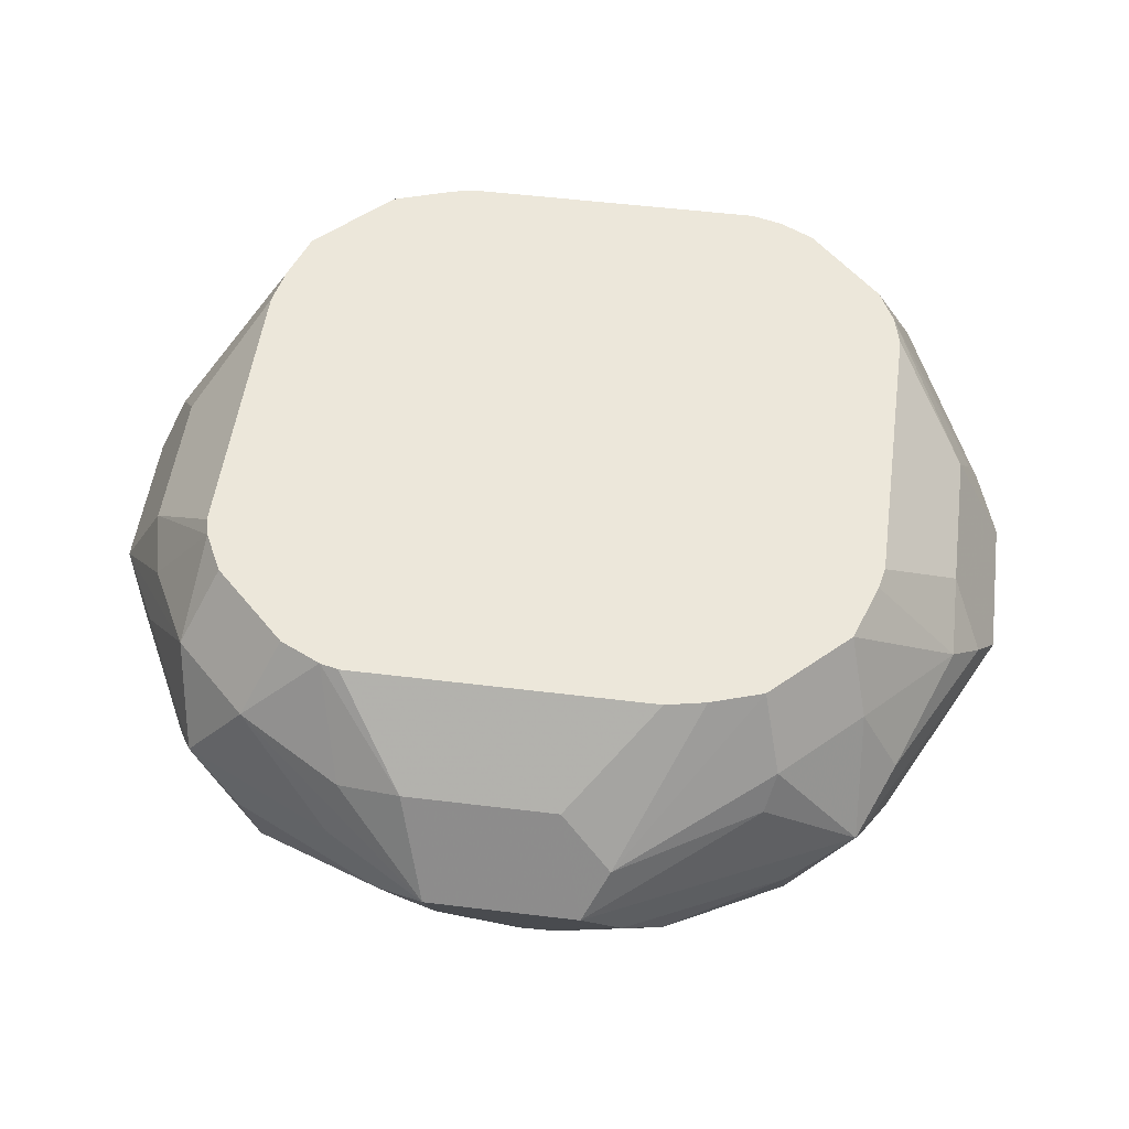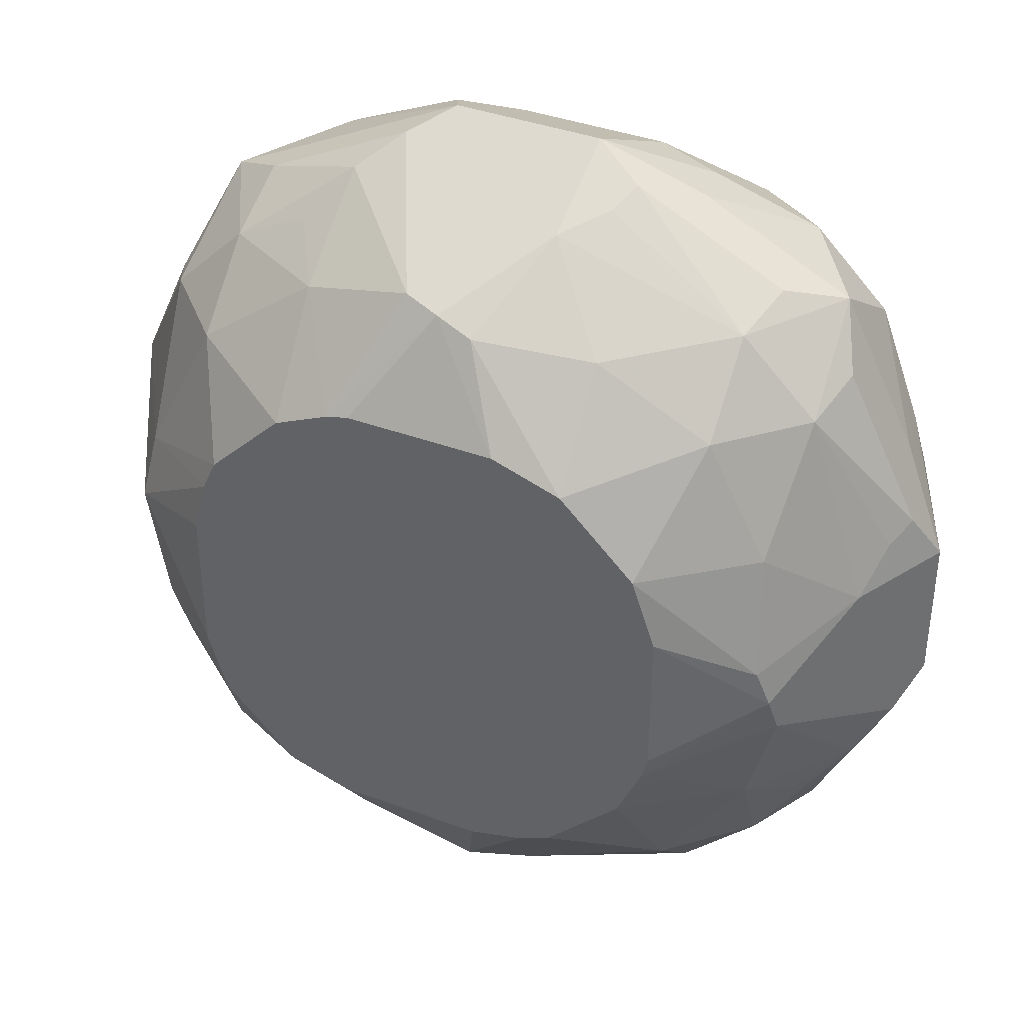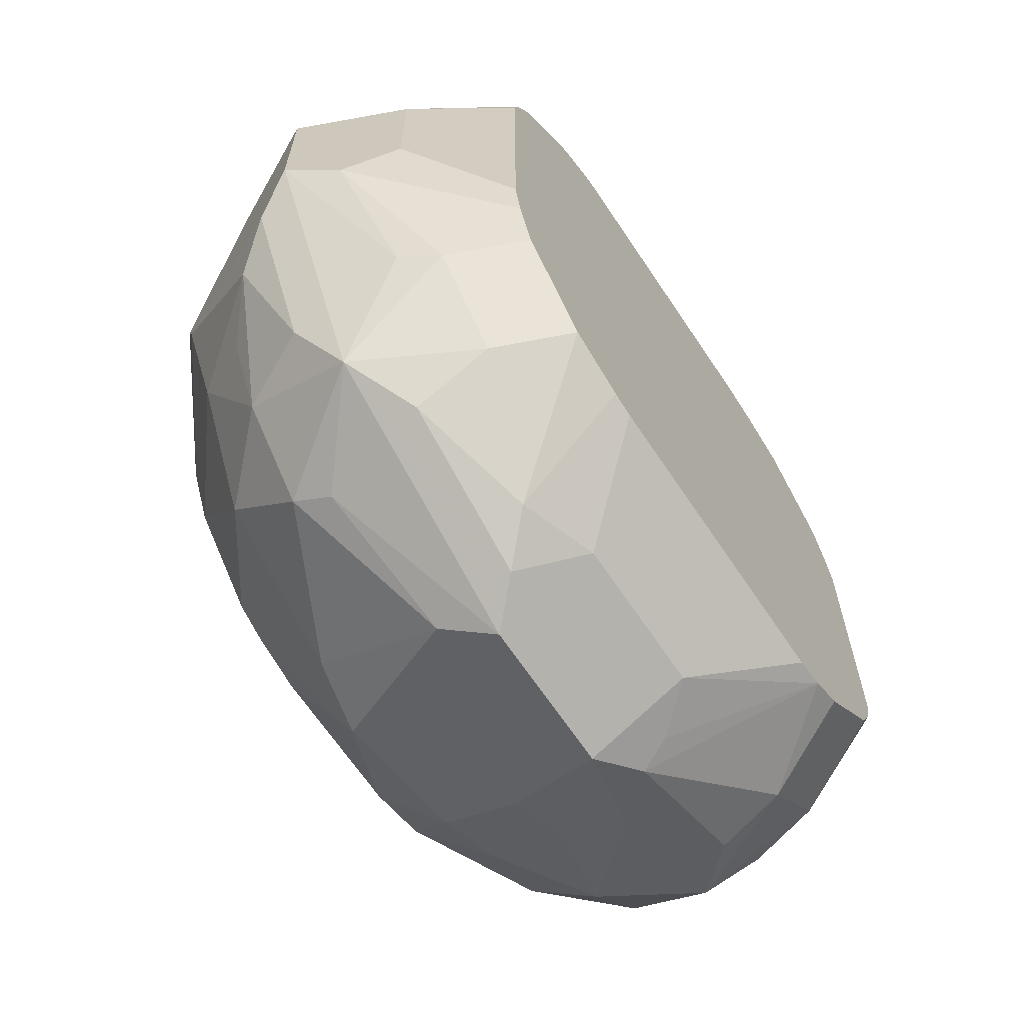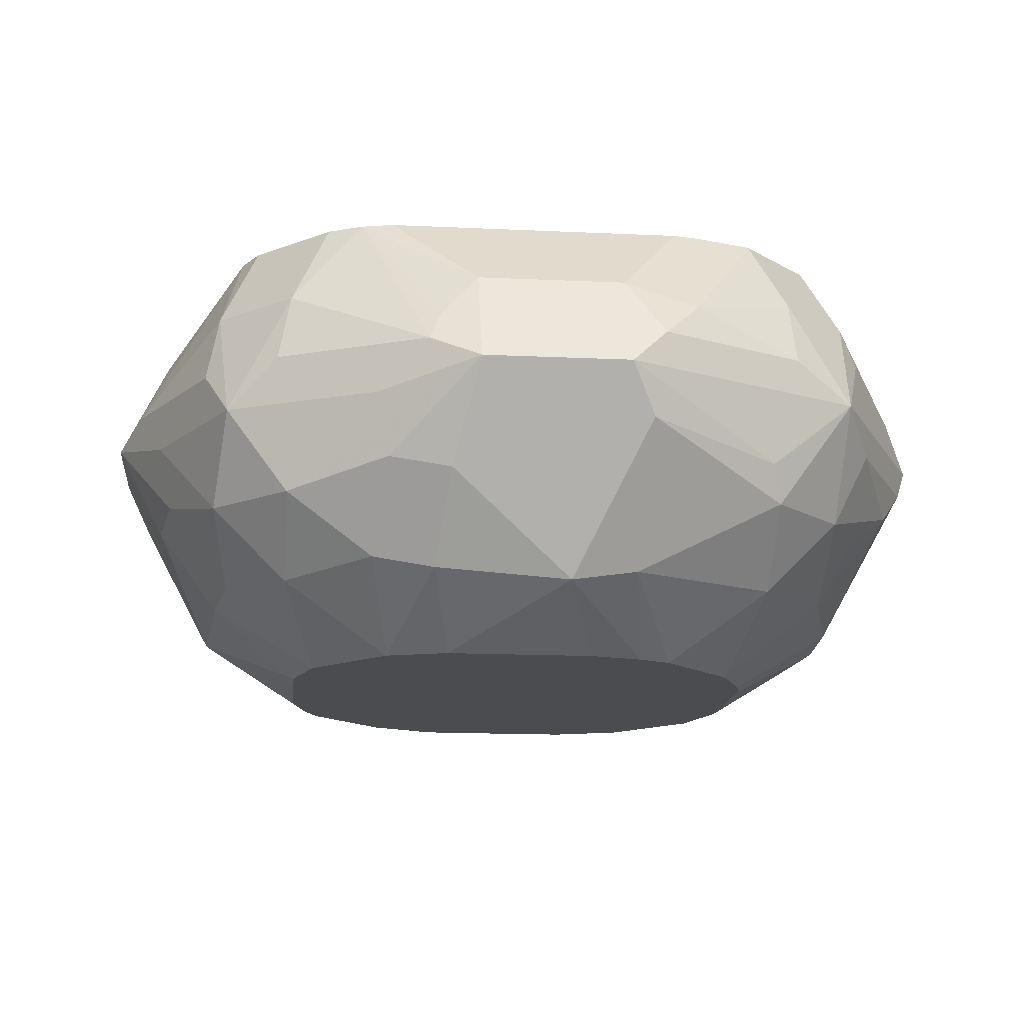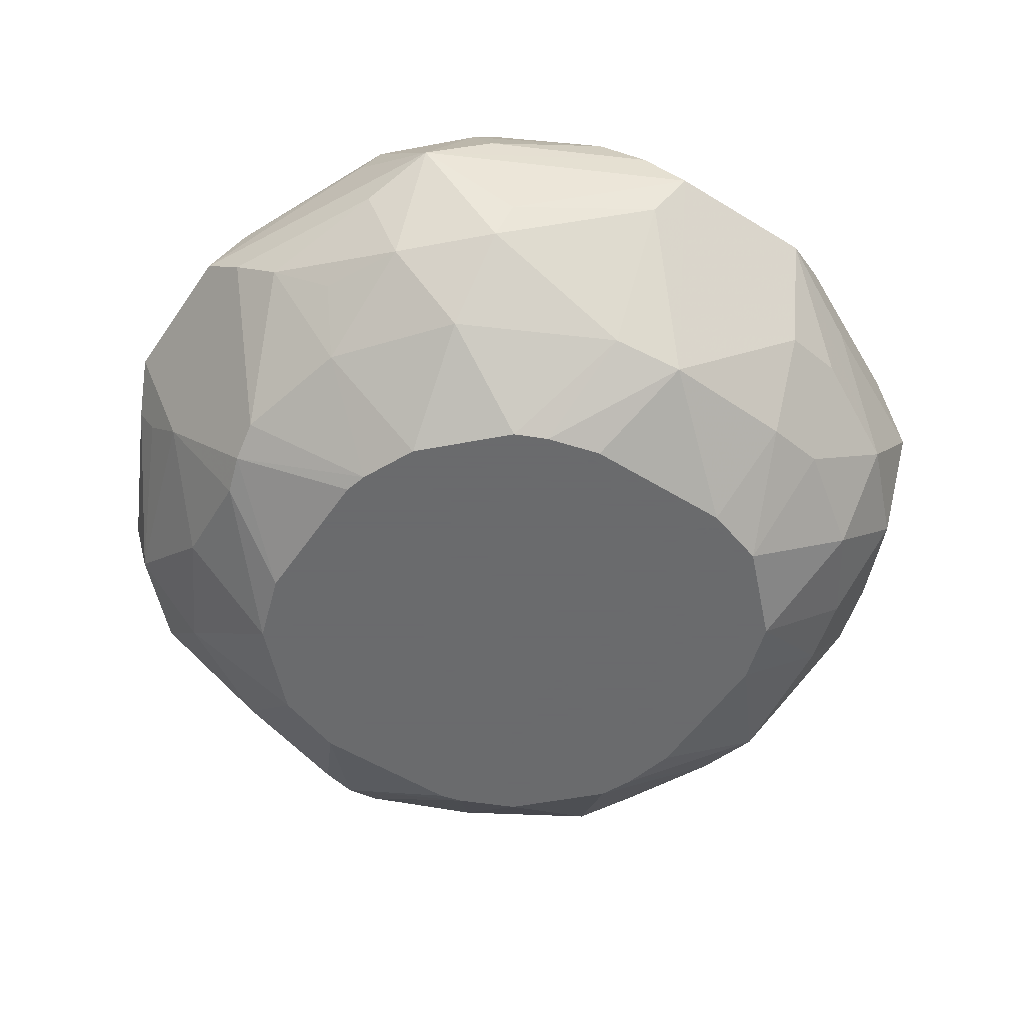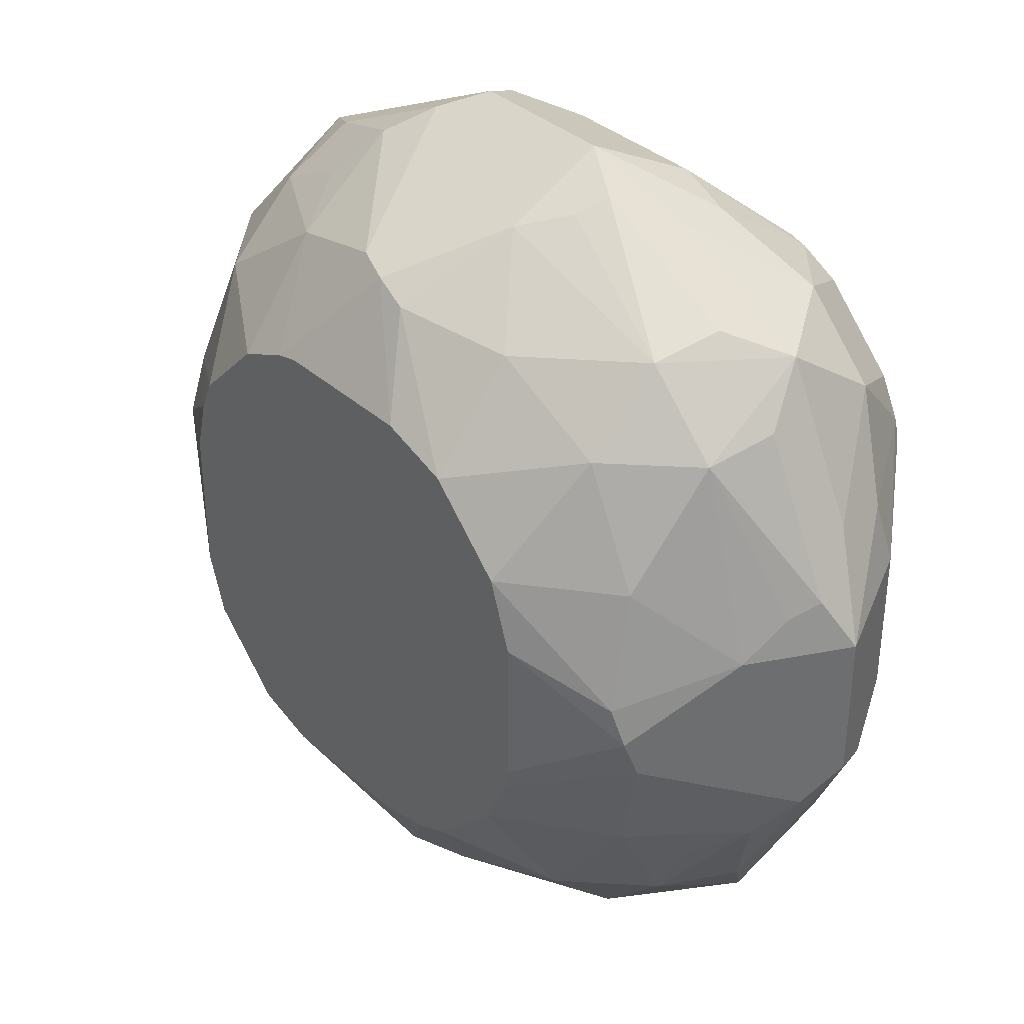
<metadata>
{"format":"obj","ext":"obj","renderer":"f3d","projection":"perspective","resolution":1024,"background":"white","views":[{"elev":51.3,"azim":97.6,"up":"+Y"},{"elev":38.6,"azim":25.1,"up":"+Z"},{"elev":-66.0,"azim":123.7,"up":"+Z"},{"elev":-15.1,"azim":-95.8,"up":"+Y"},{"elev":-53.2,"azim":146.5,"up":"+Y"},{"elev":36.1,"azim":49.2,"up":"+Z"}]}
</metadata>
<code>
v -0.01945 -0.5448 -0.1167
v -0.02594 -0.5707 -0.1038
v -0.04214 -0.5675 -0.1005
v -0.06808 -0.574 -0.08755
v -0.04539 -0.5513 -0.1038
v -0.08431 -0.5513 -0.08431
v -0.03241 -0.5383 -0.1102
v -0.02918 -0.5302 -0.107
v -0.01945 -0.5188 -0.1038
v 0.01945 -0.5448 -0.1167
v -0.02918 -0.5934 -0.08755
v 0.006468 -0.5967 -0.09078
v -0.06808 -0.5934 -0.06808
v -0.08755 -0.574 -0.06808
v -0.04539 -0.5902 -0.08431
v -0.06808 -0.5205 -0.08755
v -0.07133 -0.5383 -0.09078
v -0.1038 -0.5513 -0.04539
v -0.1167 -0.5448 -0.01945
v -0.1102 -0.5383 -0.03241
v -0.09078 -0.5383 -0.07133
v -0.08755 -0.5205 -0.06808
v -0.04948 -0.497 -0.08225
v -0.0413 -0.497 -0.08431
v 0.01945 -0.5188 -0.1038
v 0.02918 -0.5351 -0.1119
v 0.08431 -0.5448 -0.08431
v 0.06079 -0.5642 -0.0924
v 0.02594 -0.5578 -0.1102
v -0.024 -0.6116 -0.06484
v -0.04027 -0.6116 -0.05972
v 0.02432 -0.5934 -0.08755
v 0.029 -0.6116 -0.0612
v 0.0149 -0.6116 -0.06484
v -0.08431 -0.5902 -0.04539
v -0.05972 -0.6116 -0.04027
v -0.08755 -0.5934 -0.02918
v -0.1038 -0.5707 -0.02594
v -0.1005 -0.5675 -0.04214
v -0.05837 -0.497 -0.07782
v -0.1167 -0.5448 0.01945
v -0.1038 -0.5188 -0.01945
v -0.107 -0.5302 -0.02918
v -0.08225 -0.497 -0.04948
v -0.07782 -0.497 -0.05837
v 0.03652 -0.497 -0.08431
v 0.04249 -0.497 -0.0831
v 0.0389 -0.5253 -0.1046
v 0.06808 -0.5351 -0.0924
v 0.06808 -0.5156 -0.08269
v 0.08755 -0.5156 -0.06321
v 0.0924 -0.5253 -0.06079
v 0.1167 -0.5448 -0.01945
v 0.1119 -0.5545 -0.02918
v 0.0924 -0.5545 -0.06808
v 0.08269 -0.574 -0.06808
v 0.06321 -0.574 -0.08755
v 0.06321 -0.5934 -0.06808
v 0.03737 -0.6116 -0.05748
v -0.06484 -0.6116 -0.024
v -0.09078 -0.5967 0.006468
v -0.1119 -0.5351 0.02918
v -0.1038 -0.5188 0.01945
v -0.1102 -0.5578 0.02594
v -0.0924 -0.5642 0.06079
v -0.08431 -0.5448 0.08431
v -0.08431 -0.497 -0.0413
v 0.05837 -0.497 -0.07782
v 0.1102 -0.5318 -0.02594
v 0.07782 -0.497 -0.05837
v 0.1038 -0.5188 -0.01296
v 0.1167 -0.5448 0.01945
v 0.0924 -0.5934 -0.009713
v 0.1038 -0.5707 -0.01945
v 0.1046 -0.5642 -0.0389
v 0.0924 -0.574 -0.04863
v 0.08431 -0.5902 -0.0389
v 0.05682 -0.6116 -0.03801
v -0.06484 -0.6116 0.0149
v -0.08755 -0.5934 0.02432
v -0.0612 -0.6116 0.029
v -0.0924 -0.5351 0.06808
v -0.1046 -0.5253 0.0389
v -0.0831 -0.497 0.04249
v -0.08431 -0.497 0.03652
v -0.08755 -0.574 0.06321
v -0.08269 -0.5156 0.06808
v -0.06808 -0.574 0.08269
v -0.06808 -0.5545 0.0924
v -0.02918 -0.5545 0.1119
v -0.01945 -0.5448 0.1167
v -0.06079 -0.5253 0.0924
v -0.06321 -0.5156 0.08755
v 0.08225 -0.497 -0.04505
v 0.08431 -0.497 -0.03481
v 0.1038 -0.5188 0.02594
v 0.08431 -0.5383 0.08431
v 0.1102 -0.5513 0.03241
v 0.107 -0.5594 0.02918
v 0.1038 -0.5707 0.01945
v 0.1005 -0.5221 0.04214
v 0.08755 -0.5156 0.06808
v 0.1038 -0.5383 0.04539
v 0.09078 -0.5967 0
v 0.06331 -0.6116 -0.02349
v -0.06808 -0.5934 0.06321
v -0.05748 -0.6116 0.03737
v -0.07782 -0.497 0.05837
v -0.0389 -0.5902 0.08431
v -0.04863 -0.574 0.0924
v -0.0389 -0.5642 0.1046
v -0.009713 -0.5934 0.0924
v -0.01945 -0.5707 0.1038
v -0.01296 -0.5188 0.1038
v -0.02594 -0.5318 0.1102
v 0.01945 -0.5448 0.1167
v -0.05837 -0.497 0.07782
v 0.08431 -0.497 0.04299
v 0.0831 -0.497 0.04779
v 0.07133 -0.5513 0.09078
v 0.06808 -0.5691 0.08755
v 0.08755 -0.5691 0.06808
v 0.09078 -0.5513 0.07133
v 0.06808 -0.5156 0.08755
v 0.04539 -0.5383 0.1038
v 0.03241 -0.5513 0.1102
v 0.08755 -0.5983 0.009713
v 0.08431 -0.5902 0.0389
v 0.07782 -0.497 0.05837
v 0.06484 -0.6116 0.02137
v 0.06484 -0.6116 -0.01751
v -0.03801 -0.6116 0.05682
v -0.02349 -0.6116 0.06331
v 0 -0.5967 0.09078
v 0.01945 -0.5707 0.1038
v -0.03481 -0.497 0.08431
v 0.02594 -0.5188 0.1038
v -0.04505 -0.497 0.08225
v 0.02918 -0.5594 0.107
v 0.04214 -0.5221 0.1005
v 0.06808 -0.5886 0.06808
v 0.0389 -0.5902 0.08431
v 0.05837 -0.497 0.07782
v 0.04779 -0.497 0.0831
v 0.05876 -0.6116 0.03931
v -0.01751 -0.6116 0.06484
v 0.02137 -0.6116 0.06484
v 0.009713 -0.5983 0.08755
v 0.04299 -0.497 0.08431
v 0.03931 -0.6116 0.05876
f 72 102 103
f 73 77 75
f 73 100 104
f 73 104 105
f 72 103 97
f 72 101 102
f 72 99 100
f 72 100 73
f 72 98 99
f 72 97 98
f 69 95 71
f 73 105 77
f 71 95 118
f 71 118 96
f 72 96 101
f 75 77 76
f 88 106 109
f 80 106 86
f 90 111 112
f 90 112 113
f 69 94 95
f 89 111 90
f 88 111 89
f 88 110 111
f 88 109 110
f 87 117 108
f 87 93 117
f 86 106 88
f 83 108 84
f 83 87 108
f 82 87 83
f 80 107 106
f 80 81 107
f 77 105 78
f 69 70 94
f 56 75 76
f 66 92 93
f 58 78 59
f 56 58 57
f 56 77 58
f 56 76 77
f 55 75 56
f 54 75 55
f 58 77 78
f 54 73 75
f 53 74 54
f 53 73 74
f 53 72 73
f 53 96 72
f 90 113 91
f 53 71 96
f 54 74 73
f 60 79 61
f 61 80 64
f 61 79 81
f 66 91 92
f 66 90 91
f 66 89 90
f 66 88 89
f 66 86 88
f 66 87 82
f 65 86 66
f 64 86 65
f 64 80 86
f 63 84 85
f 63 83 84
f 62 66 82
f 62 83 63
f 62 82 83
f 61 81 80
f 66 93 87
f 91 114 115
f 121 139 135
f 91 113 112
f 121 135 142
f 121 126 139
f 121 141 122
f 120 126 121
f 116 140 137
f 116 124 140
f 116 125 124
f 116 139 126
f 116 135 139
f 115 138 117
f 115 136 138
f 114 149 136
f 114 137 149
f 114 136 115
f 112 135 116
f 121 142 141
f 112 134 135
f 122 141 128
f 124 144 140
f 53 69 71
f 147 150 148
f 142 148 150
f 141 150 145
f 141 142 150
f 137 144 149
f 137 140 144
f 135 148 142
f 134 146 147
f 134 148 135
f 134 147 148
f 133 146 134
f 128 141 145
f 127 145 130
f 127 128 145
f 124 143 144
f 91 115 92
f 112 133 134
f 109 112 111
f 97 125 116
f 97 124 125
f 97 102 124
f 97 103 102
f 97 123 98
f 97 122 123
f 97 121 122
f 97 120 121
f 96 119 101
f 96 118 119
f 93 115 117
f 92 115 93
f 91 137 114
f 91 116 137
f 91 112 116
f 97 116 126
f 109 111 110
f 97 126 120
f 98 122 99
f 109 133 112
f 109 132 133
f 106 132 109
f 106 107 132
f 104 131 105
f 104 130 131
f 104 127 130
f 102 143 124
f 102 129 143
f 102 119 129
f 101 119 102
f 100 128 127
f 100 122 128
f 100 127 104
f 99 122 100
f 98 123 122
f 52 69 53
f 50 68 70
f 51 69 52
f 14 37 38
f 13 36 35
f 13 31 36
f 13 15 31
f 13 35 14
f 12 34 30
f 14 38 39
f 12 33 34
f 12 29 32
f 11 12 30
f 11 31 15
f 11 30 31
f 10 29 12
f 10 28 29
f 12 32 33
f 14 39 19
f 14 19 18
f 14 35 37
f 23 40 45
f 22 44 45
f 20 22 21
f 20 44 22
f 20 43 44
f 19 43 20
f 19 42 43
f 19 63 42
f 19 41 63
f 19 61 41
f 19 38 61
f 19 39 38
f 16 40 23
f 16 45 40
f 16 22 45
f 10 27 28
f 23 45 44
f 10 26 27
f 9 46 25
f 2 12 11
f 2 11 4
f 1 12 2
f 1 10 12
f 1 25 10
f 1 9 25
f 4 13 14
f 1 8 9
f 1 6 7
f 1 5 6
f 1 4 5
f 1 3 4
f 1 2 3
f 51 70 69
f 1 7 8
f 4 14 6
f 4 6 5
f 4 11 15
f 9 24 46
f 9 23 24
f 8 23 9
f 7 16 23
f 7 17 16
f 7 23 8
f 6 22 16
f 6 21 22
f 6 20 21
f 6 19 20
f 6 18 19
f 6 14 18
f 6 17 7
f 6 16 17
f 4 15 13
f 10 25 26
f 23 44 67
f 2 4 3
f 23 85 84
f 32 57 58
f 30 36 31
f 30 60 36
f 30 79 60
f 30 81 79
f 30 107 81
f 32 58 59
f 30 132 107
f 30 146 133
f 30 147 146
f 30 150 147
f 30 145 150
f 30 130 145
f 30 131 130
f 30 133 132
f 32 59 33
f 35 36 37
f 36 60 37
f 23 67 85
f 50 70 51
f 48 50 49
f 48 68 50
f 47 68 48
f 42 44 43
f 42 67 44
f 42 85 67
f 41 66 62
f 41 65 66
f 41 64 65
f 41 61 64
f 41 62 63
f 37 60 61
f 37 61 38
f 30 105 131
f 30 78 105
f 42 63 85
f 30 33 59
f 23 68 47
f 23 70 68
f 23 94 70
f 23 95 94
f 23 118 95
f 23 119 118
f 23 129 119
f 23 143 129
f 23 144 143
f 23 136 149
f 23 138 136
f 23 117 138
f 30 59 78
f 23 108 117
f 23 84 108
f 23 47 46
f 23 46 24
f 23 149 144
f 25 47 48
f 25 46 47
f 29 57 32
f 27 57 28
f 28 57 29
f 27 55 56
f 30 34 33
f 27 54 55
f 27 53 54
f 27 56 57
f 27 52 53
f 27 51 52
f 27 50 51
f 27 49 50
f 26 49 27
f 26 48 49
f 25 48 26

</code>
